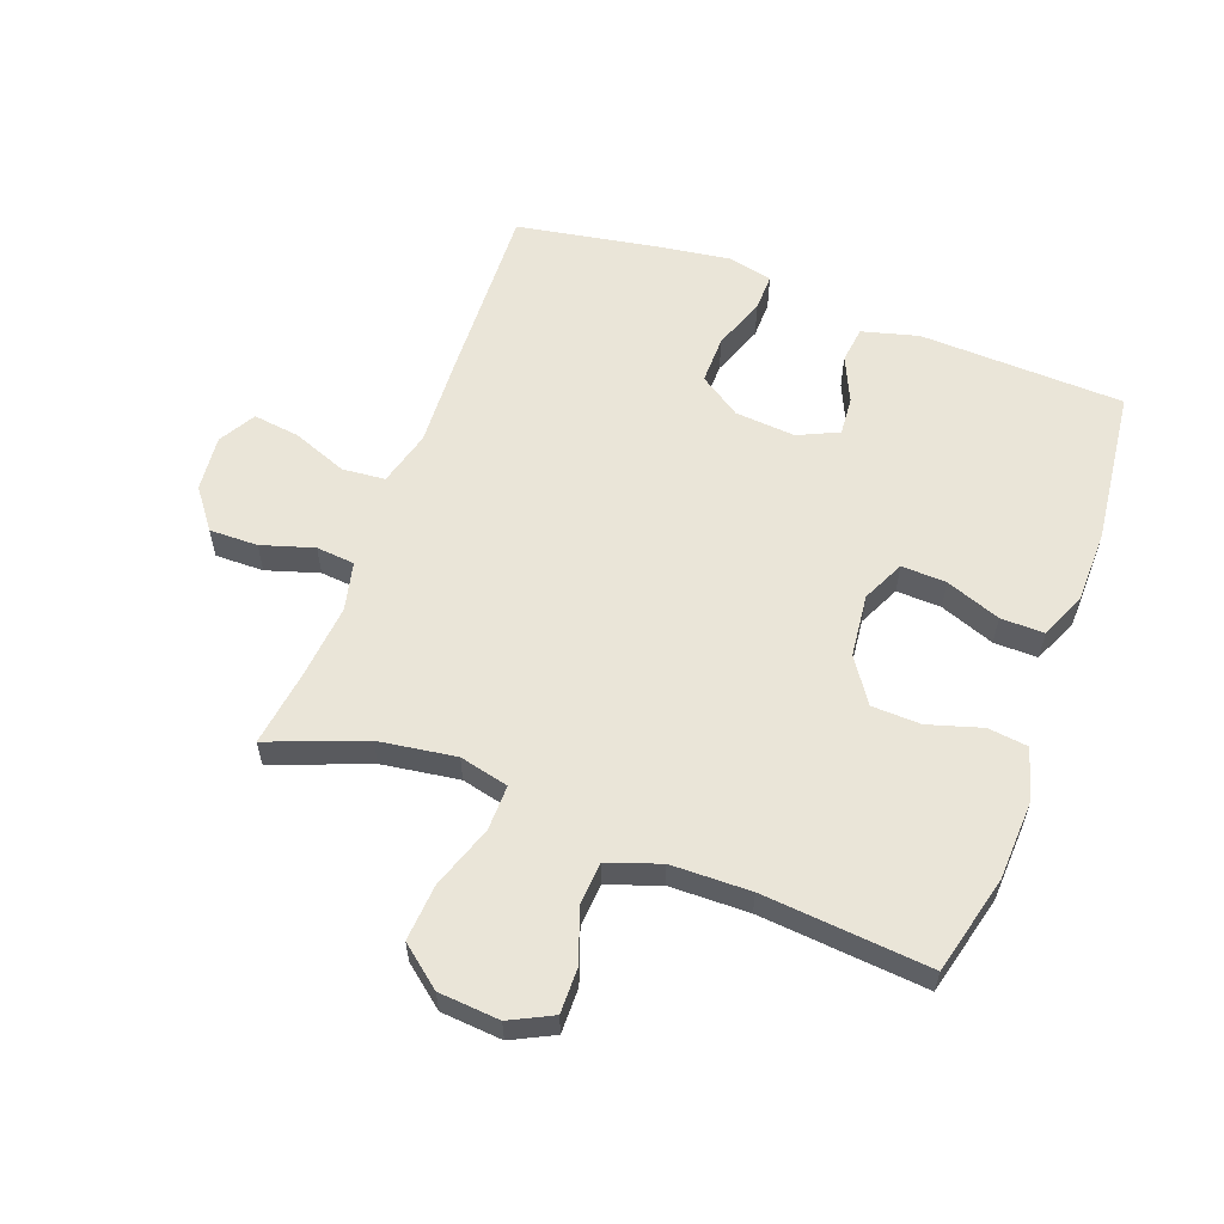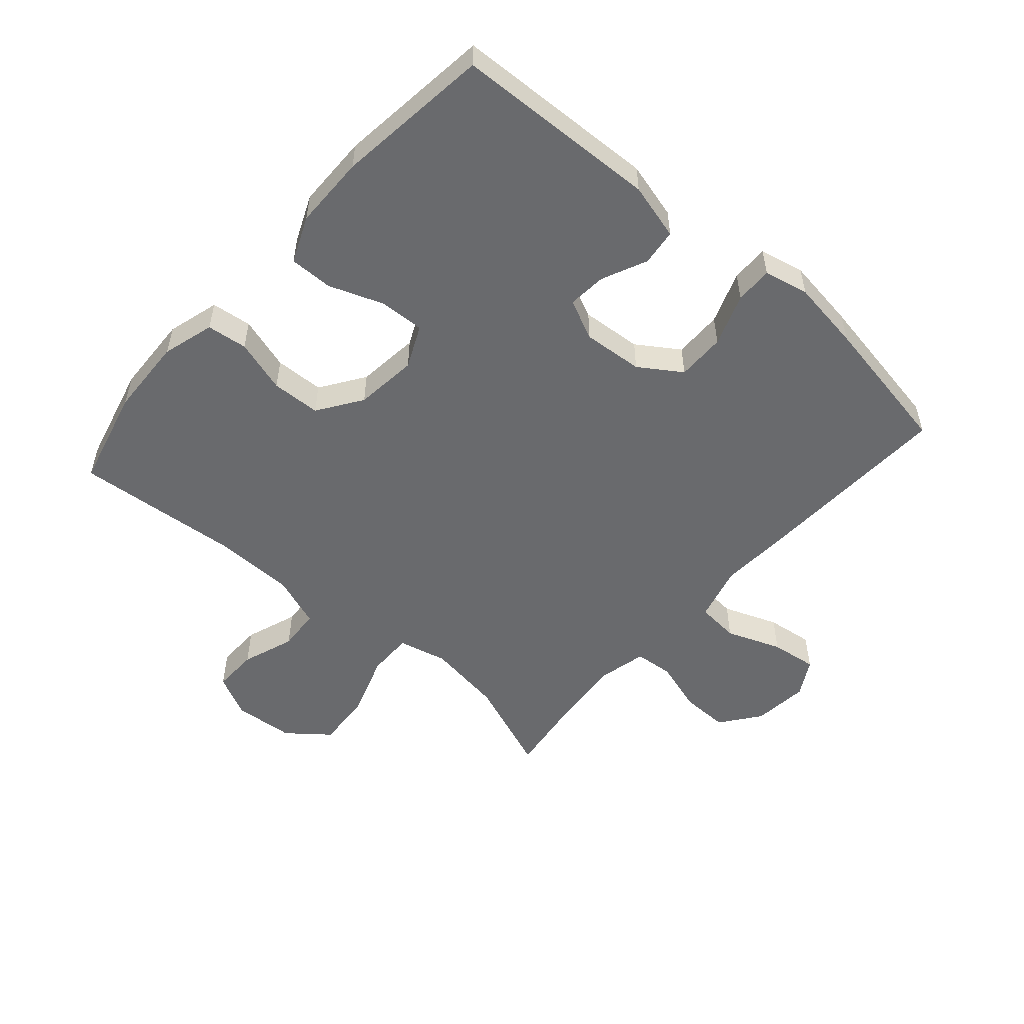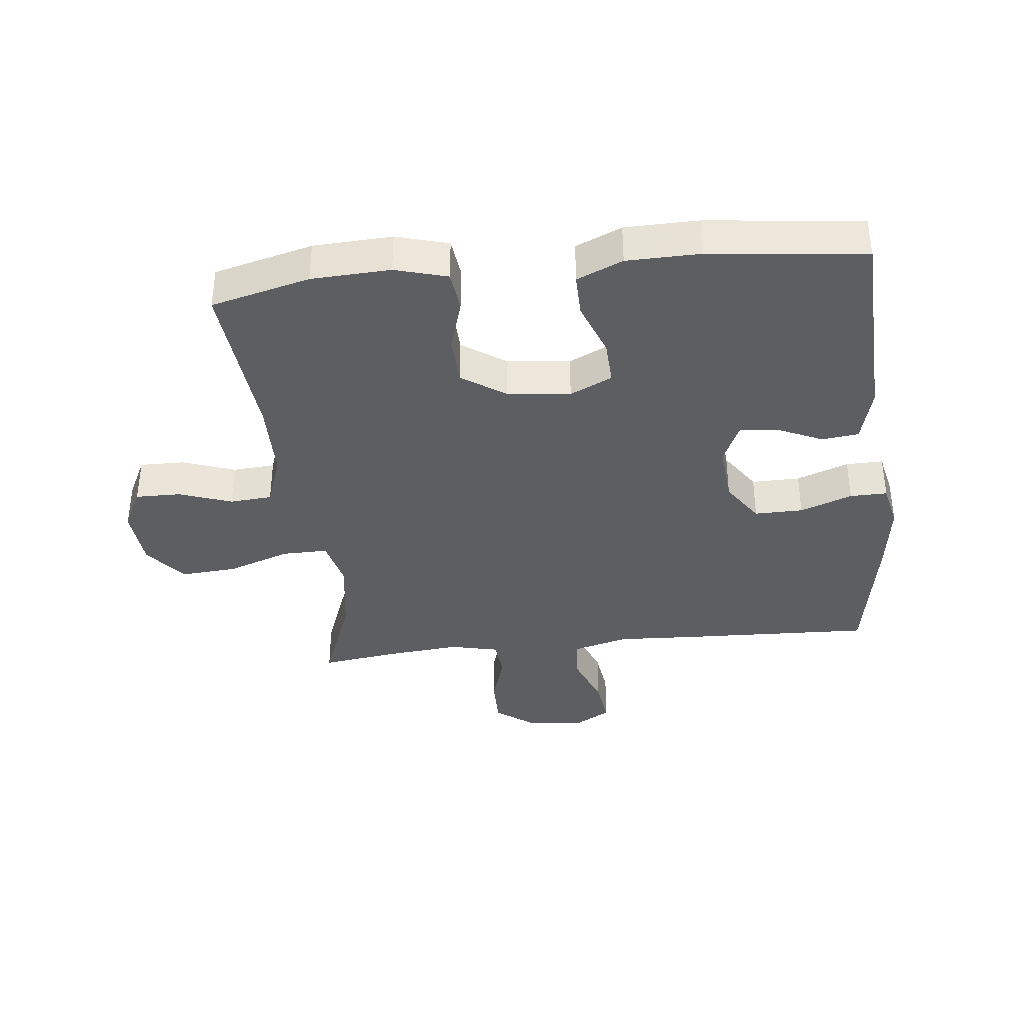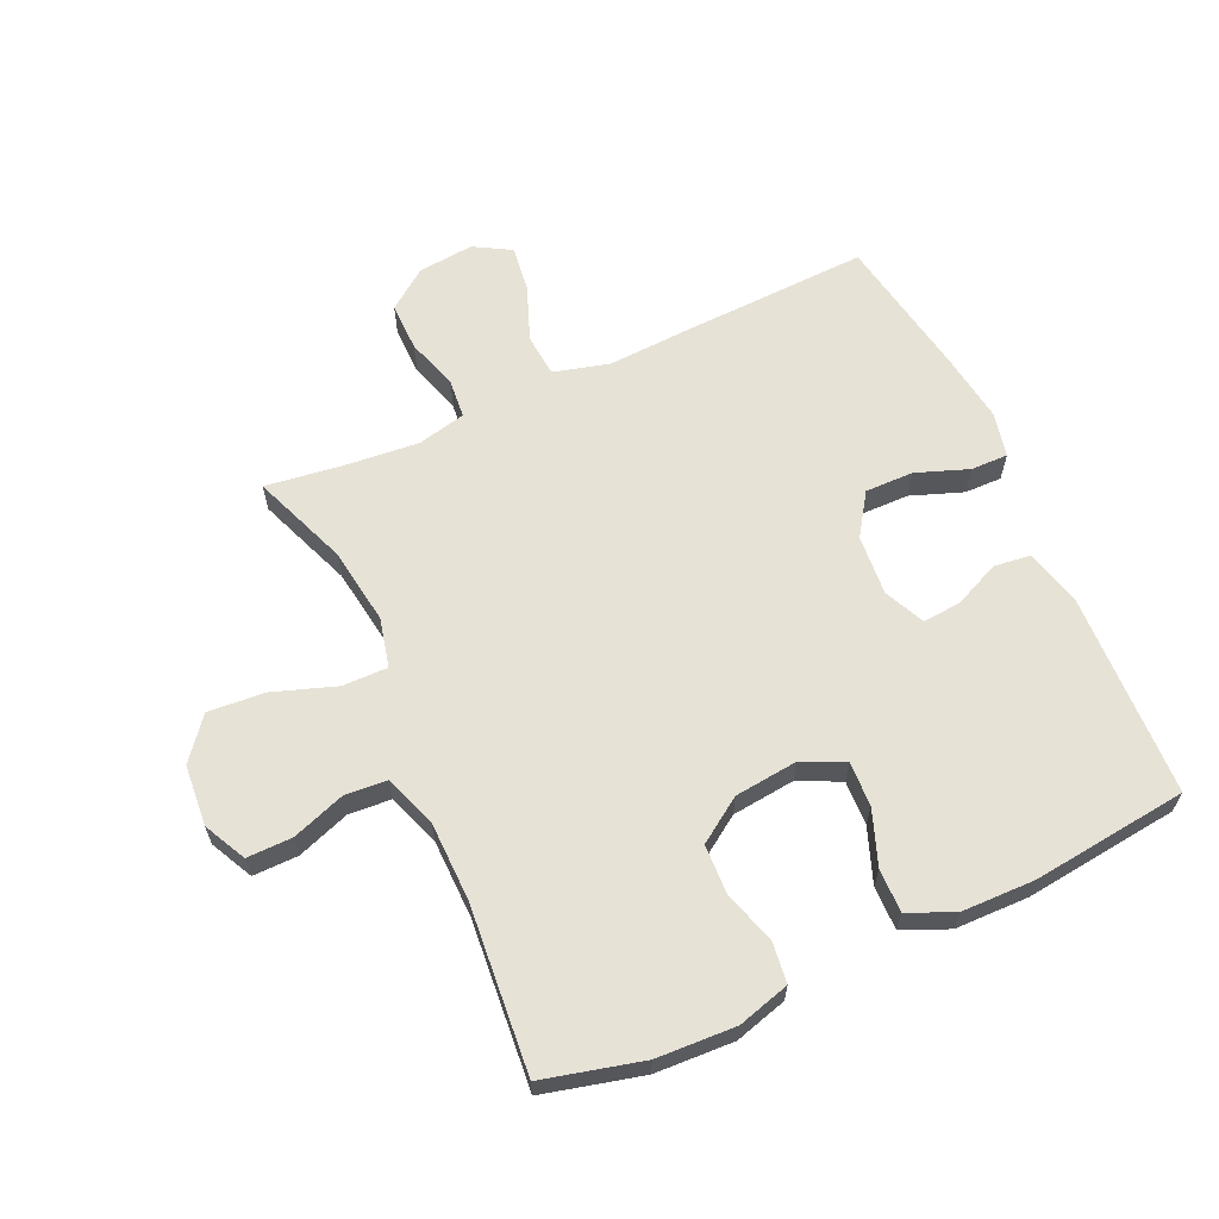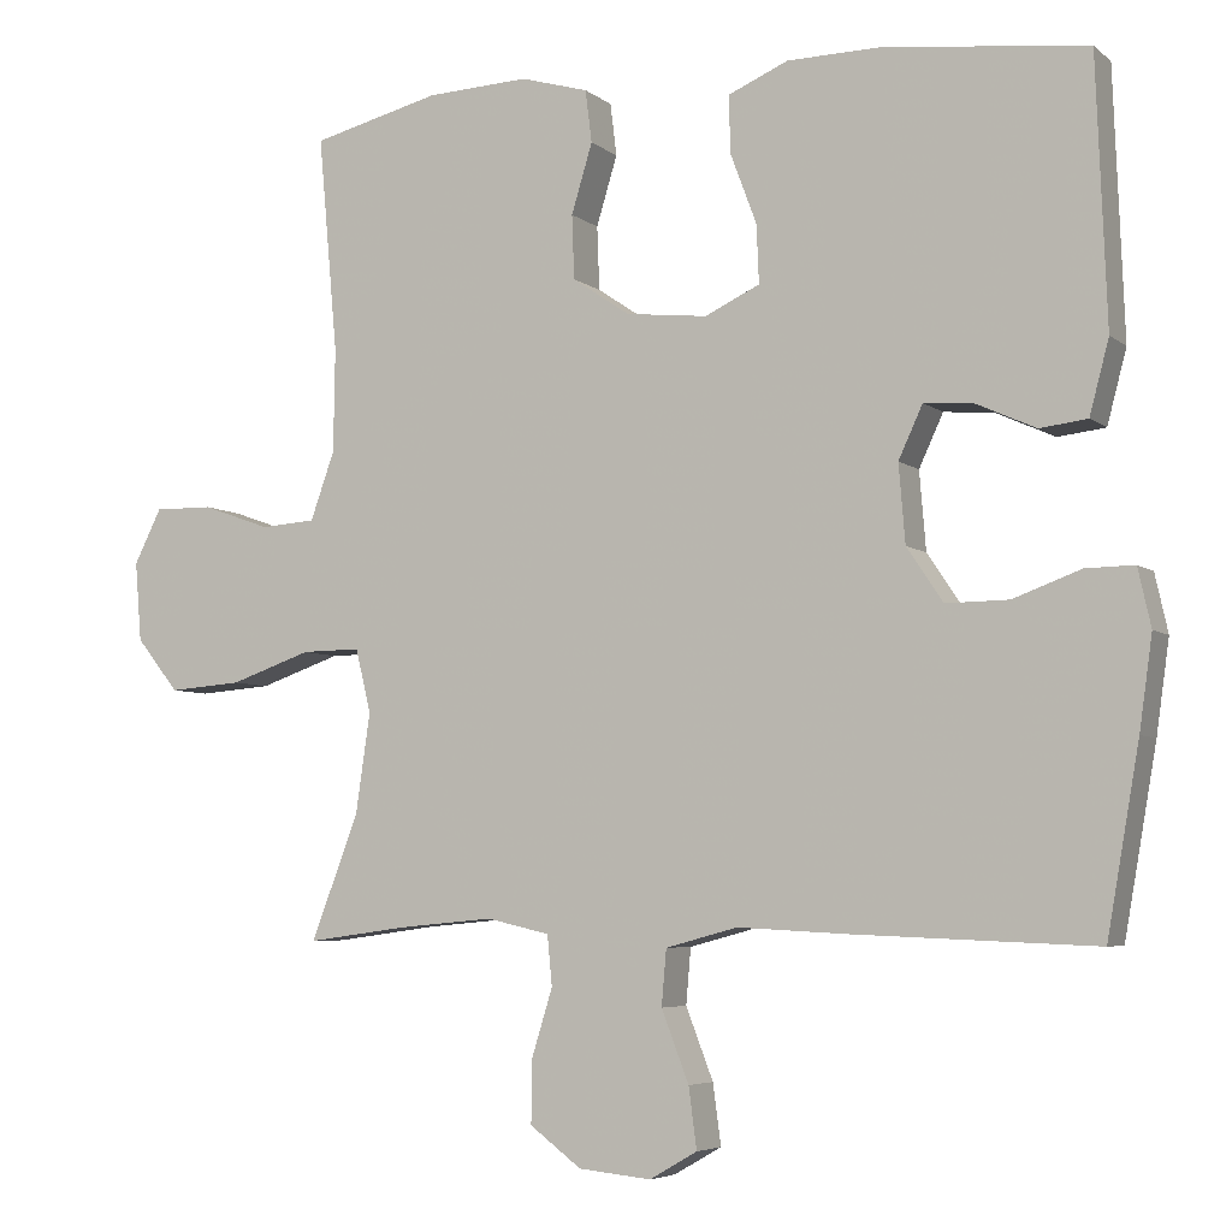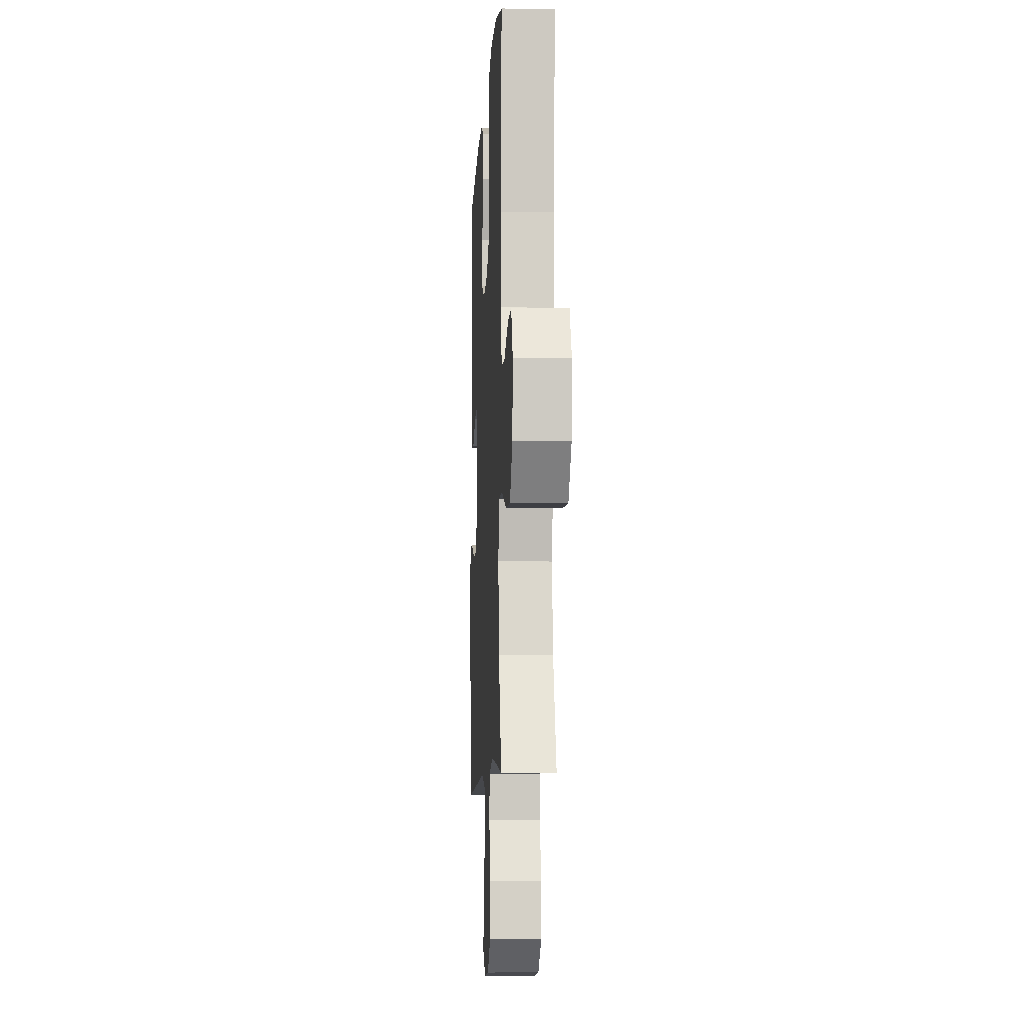
<metadata>
{"format":"obj","ext":"obj","renderer":"f3d","projection":"perspective","resolution":1024,"background":"white","views":[{"elev":58.7,"azim":-69.7,"up":"+Y"},{"elev":-53.1,"azim":48.6,"up":"+Y"},{"elev":-37.4,"azim":6.3,"up":"+Y"},{"elev":63.1,"azim":-24.5,"up":"+Y"},{"elev":-5.3,"azim":25.3,"up":"+Z"},{"elev":-8.0,"azim":-93.1,"up":"+Z"}]}
</metadata>
<code>
v 0.5 0.07 -0.5
v 0.199 0.07 -0.488
v 0.064 0.07 -0.481
v -0.025 0.07 -0.505
v -0.031 0.07 -0.574
v 0.003 0.07 -0.662
v 0.013 0.07 -0.737
v -0.046 0.07 -0.771
v -0.136 0.07 -0.762
v -0.2 0.07 -0.714
v -0.199 0.07 -0.636
v -0.173 0.07 -0.552
v -0.179 0.07 -0.49
v -0.257 0.07 -0.472
v -0.376 0.07 -0.483
v -0.5 0.07 -0.5
v -0.441 0.07 -0.346
v -0.423 0.07 -0.222
v -0.442 0.07 -0.143
v -0.515 0.07 -0.144
v -0.616 0.07 -0.179
v -0.707 0.07 -0.186
v -0.76 0.07 -0.12
v -0.768 0.07 -0.022
v -0.734 0.07 0.046
v -0.661 0.07 0.045
v -0.576 0.07 0.015
v -0.508 0.07 0.02
v -0.478 0.07 0.104
v -0.476 0.07 0.232
v -0.5 0.07 0.5
v -0.341 0.07 0.54
v -0.214 0.07 0.546
v -0.13 0.07 0.522
v -0.122 0.07 0.457
v -0.148 0.07 0.371
v -0.145 0.07 0.292
v -0.074 0.07 0.244
v 0.027 0.07 0.233
v 0.095 0.07 0.265
v 0.092 0.07 0.337
v 0.059 0.07 0.425
v 0.058 0.07 0.495
v 0.132 0.07 0.527
v 0.25 0.07 0.529
v 0.5 0.07 0.5
v 0.513 0.07 0.171
v 0.489 0.07 0.08
v 0.43 0.07 0.073
v 0.357 0.07 0.106
v 0.295 0.07 0.111
v 0.265 0.07 0.046
v 0.273 0.07 -0.051
v 0.318 0.07 -0.118
v 0.396 0.07 -0.117
v 0.48 0.07 -0.086
v 0.54 0.07 -0.085
v 0.556 0.07 -0.157
v 0.54 0.07 -0.271
v 0.5 0 -0.5
v 0.199 0 -0.488
v 0.064 0 -0.481
v -0.025 0 -0.505
v -0.031 0 -0.574
v 0.003 0 -0.662
v 0.013 0 -0.737
v -0.046 0 -0.771
v -0.136 0 -0.762
v -0.2 0 -0.714
v -0.199 0 -0.636
v -0.173 0 -0.552
v -0.179 0 -0.49
v -0.257 0 -0.472
v -0.376 0 -0.483
v -0.5 0 -0.5
v -0.441 0 -0.346
v -0.423 0 -0.222
v -0.442 0 -0.143
v -0.515 0 -0.144
v -0.616 0 -0.179
v -0.707 0 -0.186
v -0.76 0 -0.12
v -0.768 0 -0.022
v -0.734 0 0.046
v -0.661 0 0.045
v -0.576 0 0.015
v -0.508 0 0.02
v -0.478 0 0.104
v -0.476 0 0.232
v -0.5 0 0.5
v -0.341 0 0.54
v -0.214 0 0.546
v -0.13 0 0.522
v -0.122 0 0.457
v -0.148 0 0.371
v -0.145 0 0.292
v -0.074 0 0.244
v 0.027 0 0.233
v 0.095 0 0.265
v 0.092 0 0.337
v 0.059 0 0.425
v 0.058 0 0.495
v 0.132 0 0.527
v 0.25 0 0.529
v 0.5 0 0.5
v 0.513 0 0.171
v 0.489 0 0.08
v 0.43 0 0.073
v 0.357 0 0.106
v 0.295 0 0.111
v 0.265 0 0.046
v 0.273 0 -0.051
v 0.318 0 -0.118
v 0.396 0 -0.117
v 0.48 0 -0.086
v 0.54 0 -0.085
v 0.556 0 -0.157
v 0.54 0 -0.271
f 55 56 57 58
f 54 55 58 59
f 47 48 49 50
f 47 50 51
f 46 47 51
f 45 46 51
f 44 45 51 52
f 41 42 43 44
f 40 41 44 52
f 33 34 35 36
f 33 36 37
f 30 31 32 33
f 29 30 33 37
f 28 29 37 38
f 24 25 26 27
f 24 27 28
f 23 24 28
f 20 21 22 23
f 19 20 23 28
f 15 16 17
f 14 15 17 18
f 13 14 18 19
f 9 10 11 12
f 9 12 13
f 8 9 13
f 5 6 7 8
f 5 8 13
f 4 5 13 19
f 59 1 2 3
f 54 59 3 4
f 39 40 52 53
f 38 39 53 54
f 28 38 54
f 4 19 28 54
f 117 116 115 114
f 118 117 114 113
f 109 108 107 106
f 110 109 106
f 110 106 105
f 110 105 104
f 111 110 104 103
f 103 102 101 100
f 111 103 100 99
f 95 94 93 92
f 96 95 92
f 92 91 90 89
f 96 92 89 88
f 97 96 88 87
f 86 85 84 83
f 87 86 83
f 87 83 82
f 82 81 80 79
f 87 82 79 78
f 76 75 74
f 77 76 74 73
f 78 77 73 72
f 71 70 69 68
f 72 71 68
f 72 68 67
f 67 66 65 64
f 72 67 64
f 78 72 64 63
f 62 61 60 118
f 63 62 118 113
f 112 111 99 98
f 113 112 98 97
f 113 97 87
f 113 87 78 63
f 1 60 61 2
f 2 61 62 3
f 3 62 63 4
f 4 63 64 5
f 5 64 65 6
f 6 65 66 7
f 7 66 67 8
f 8 67 68 9
f 9 68 69 10
f 10 69 70 11
f 11 70 71 12
f 12 71 72 13
f 13 72 73 14
f 14 73 74 15
f 15 74 75 16
f 16 75 76 17
f 17 76 77 18
f 18 77 78 19
f 19 78 79 20
f 20 79 80 21
f 21 80 81 22
f 22 81 82 23
f 23 82 83 24
f 24 83 84 25
f 25 84 85 26
f 26 85 86 27
f 27 86 87 28
f 28 87 88 29
f 29 88 89 30
f 30 89 90 31
f 31 90 91 32
f 32 91 92 33
f 33 92 93 34
f 34 93 94 35
f 35 94 95 36
f 36 95 96 37
f 37 96 97 38
f 38 97 98 39
f 39 98 99 40
f 40 99 100 41
f 41 100 101 42
f 42 101 102 43
f 43 102 103 44
f 44 103 104 45
f 45 104 105 46
f 46 105 106 47
f 47 106 107 48
f 48 107 108 49
f 49 108 109 50
f 50 109 110 51
f 51 110 111 52
f 52 111 112 53
f 53 112 113 54
f 54 113 114 55
f 55 114 115 56
f 56 115 116 57
f 57 116 117 58
f 58 117 118 59
f 59 118 60 1

</code>
